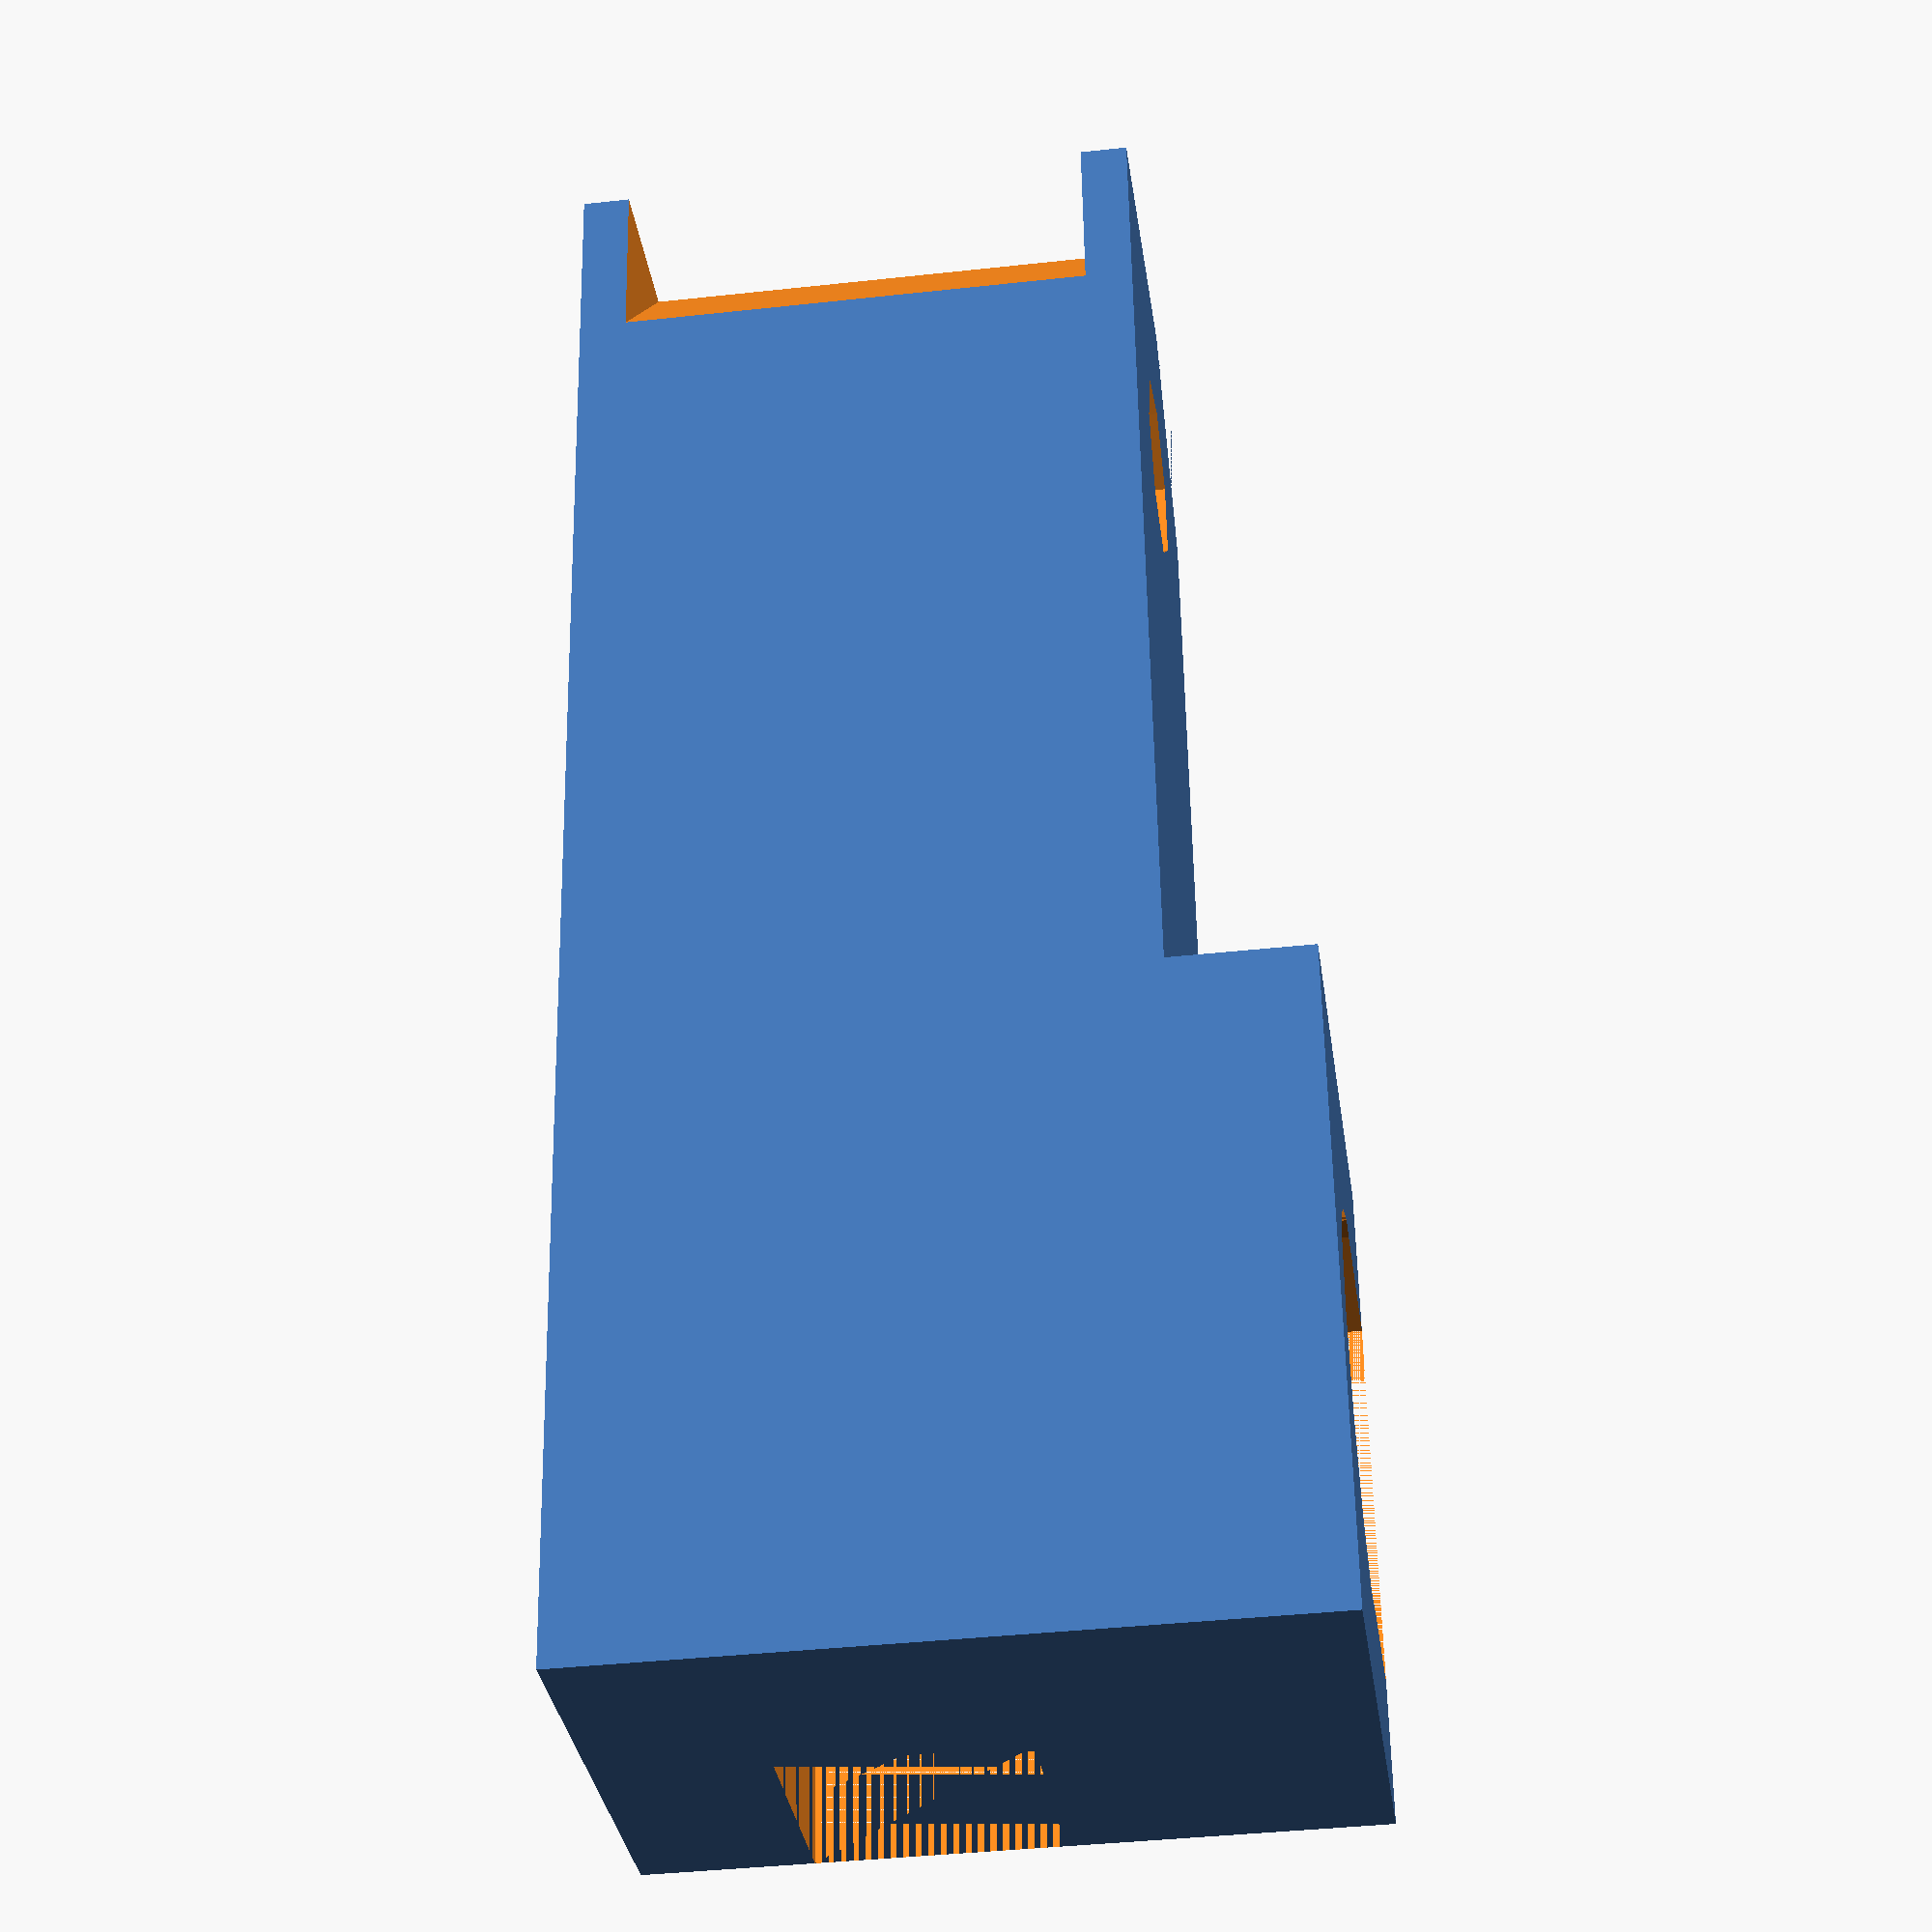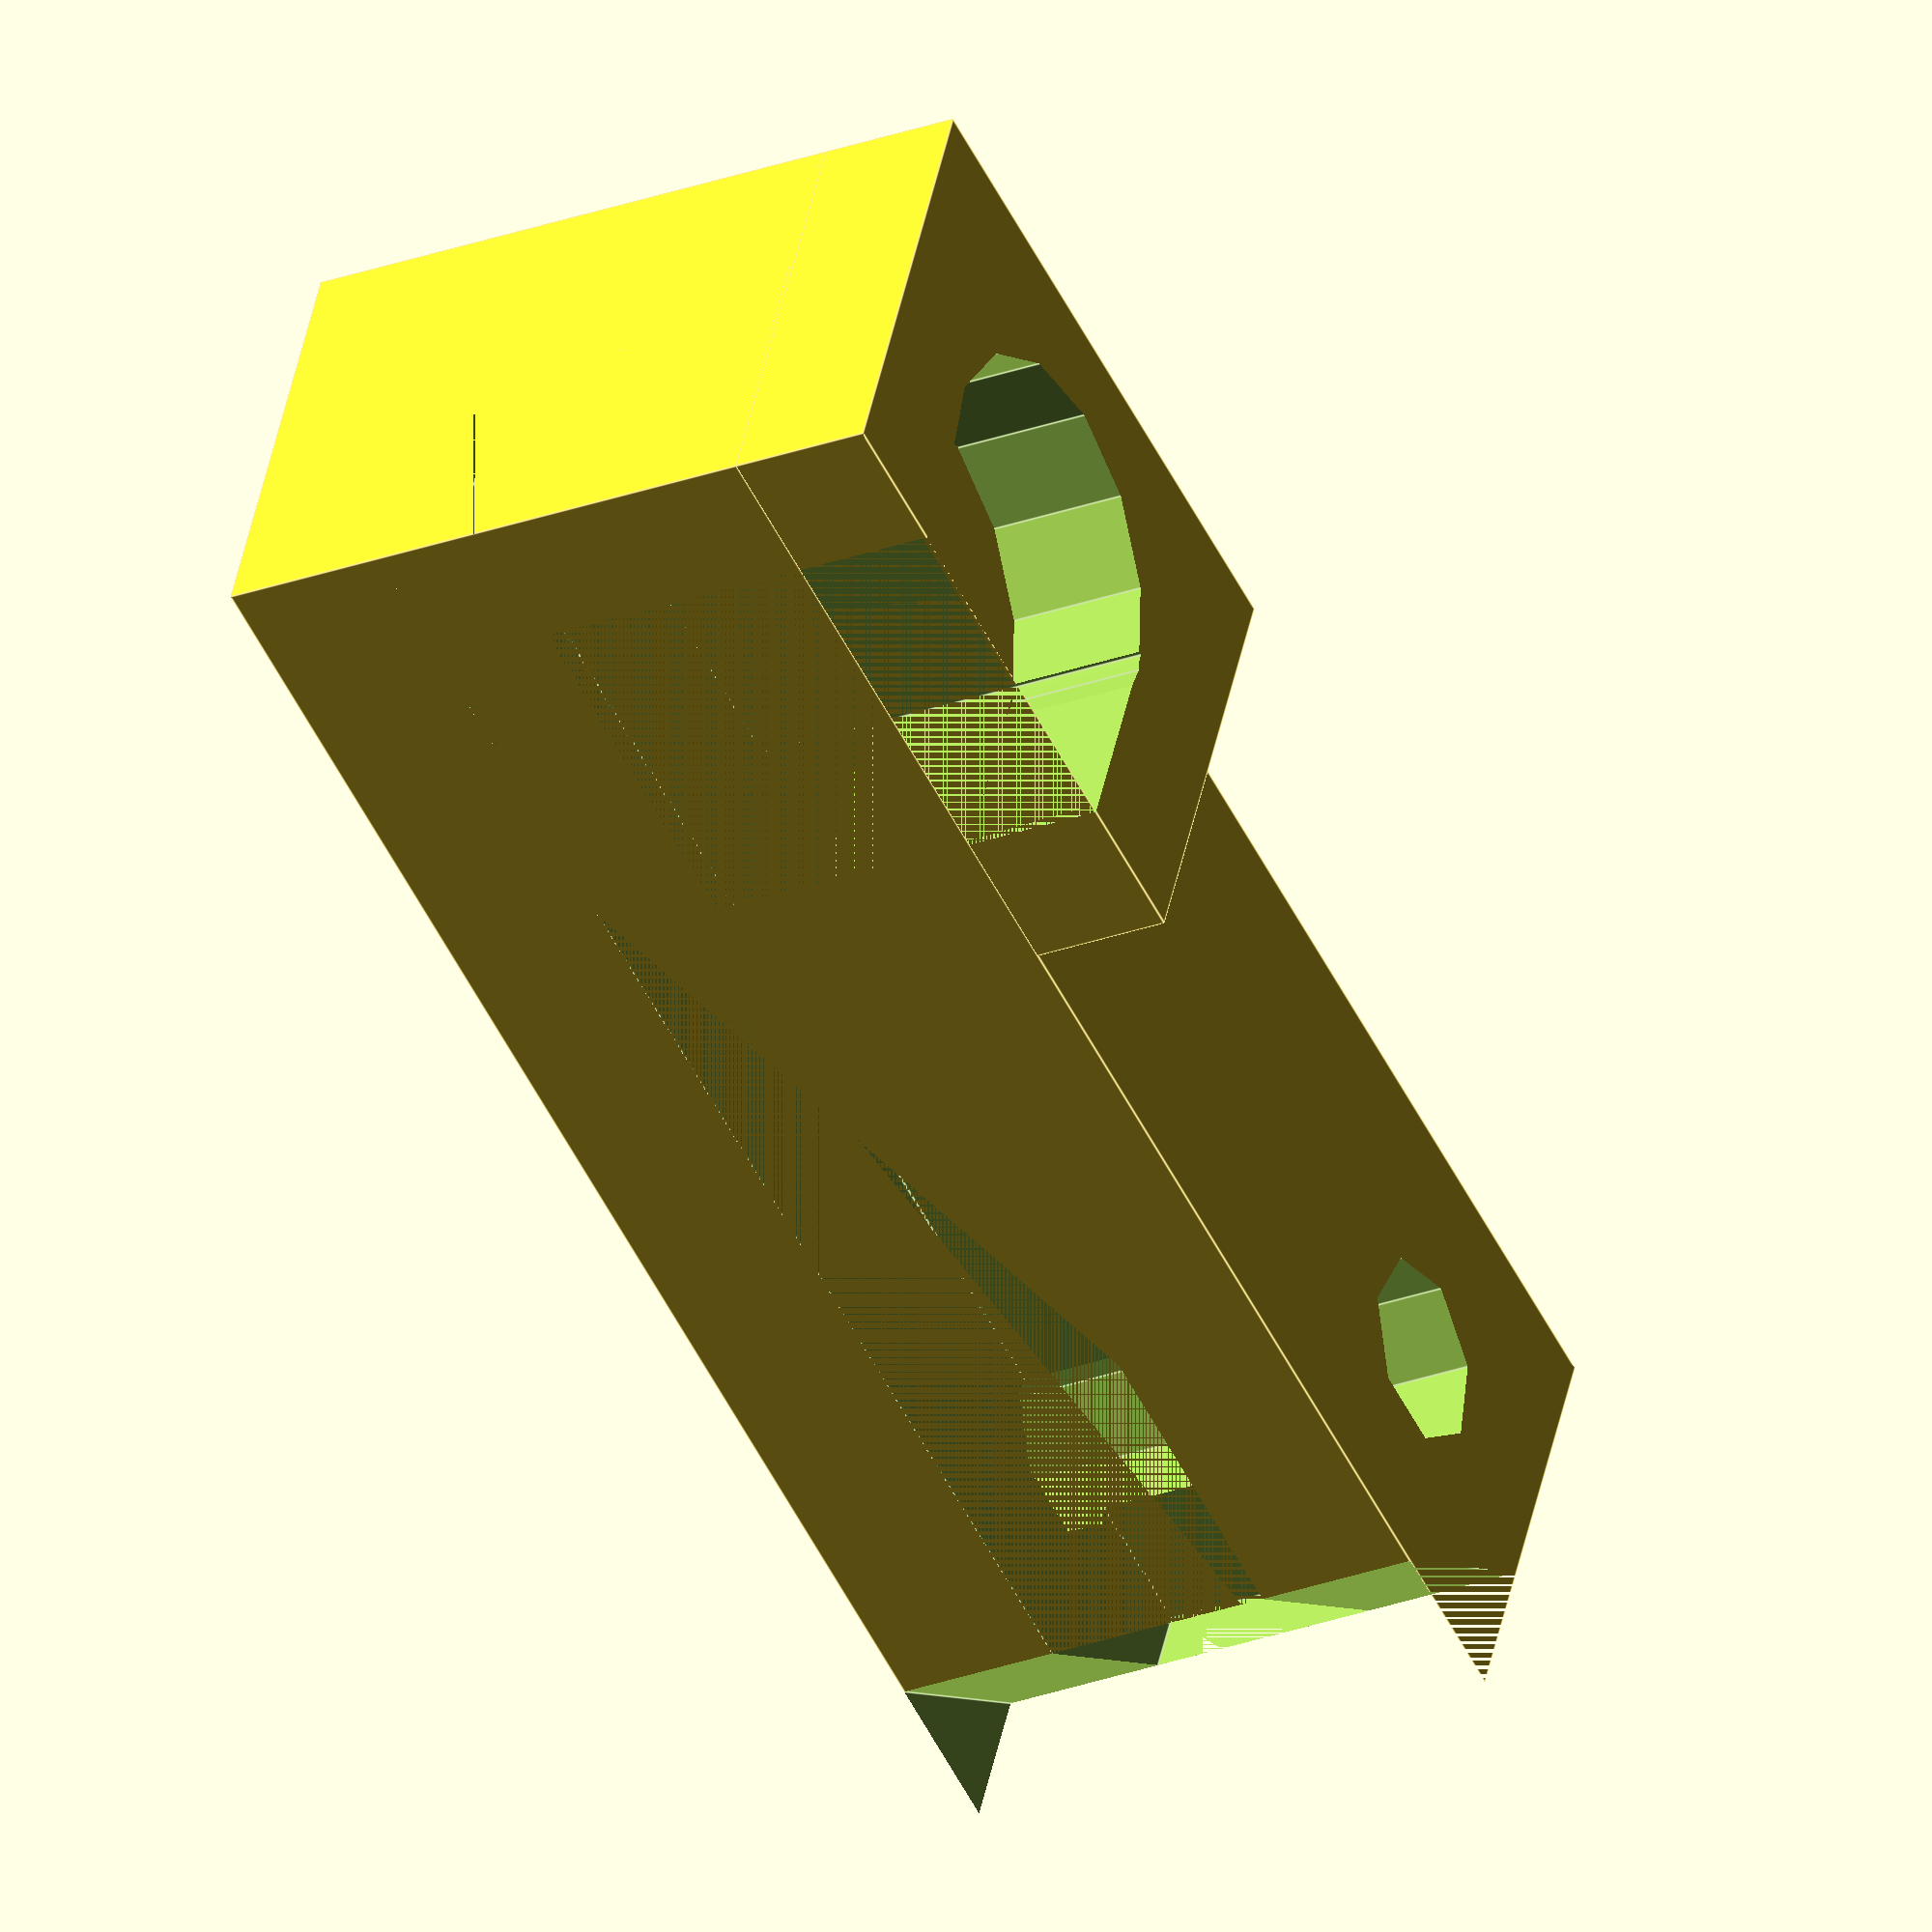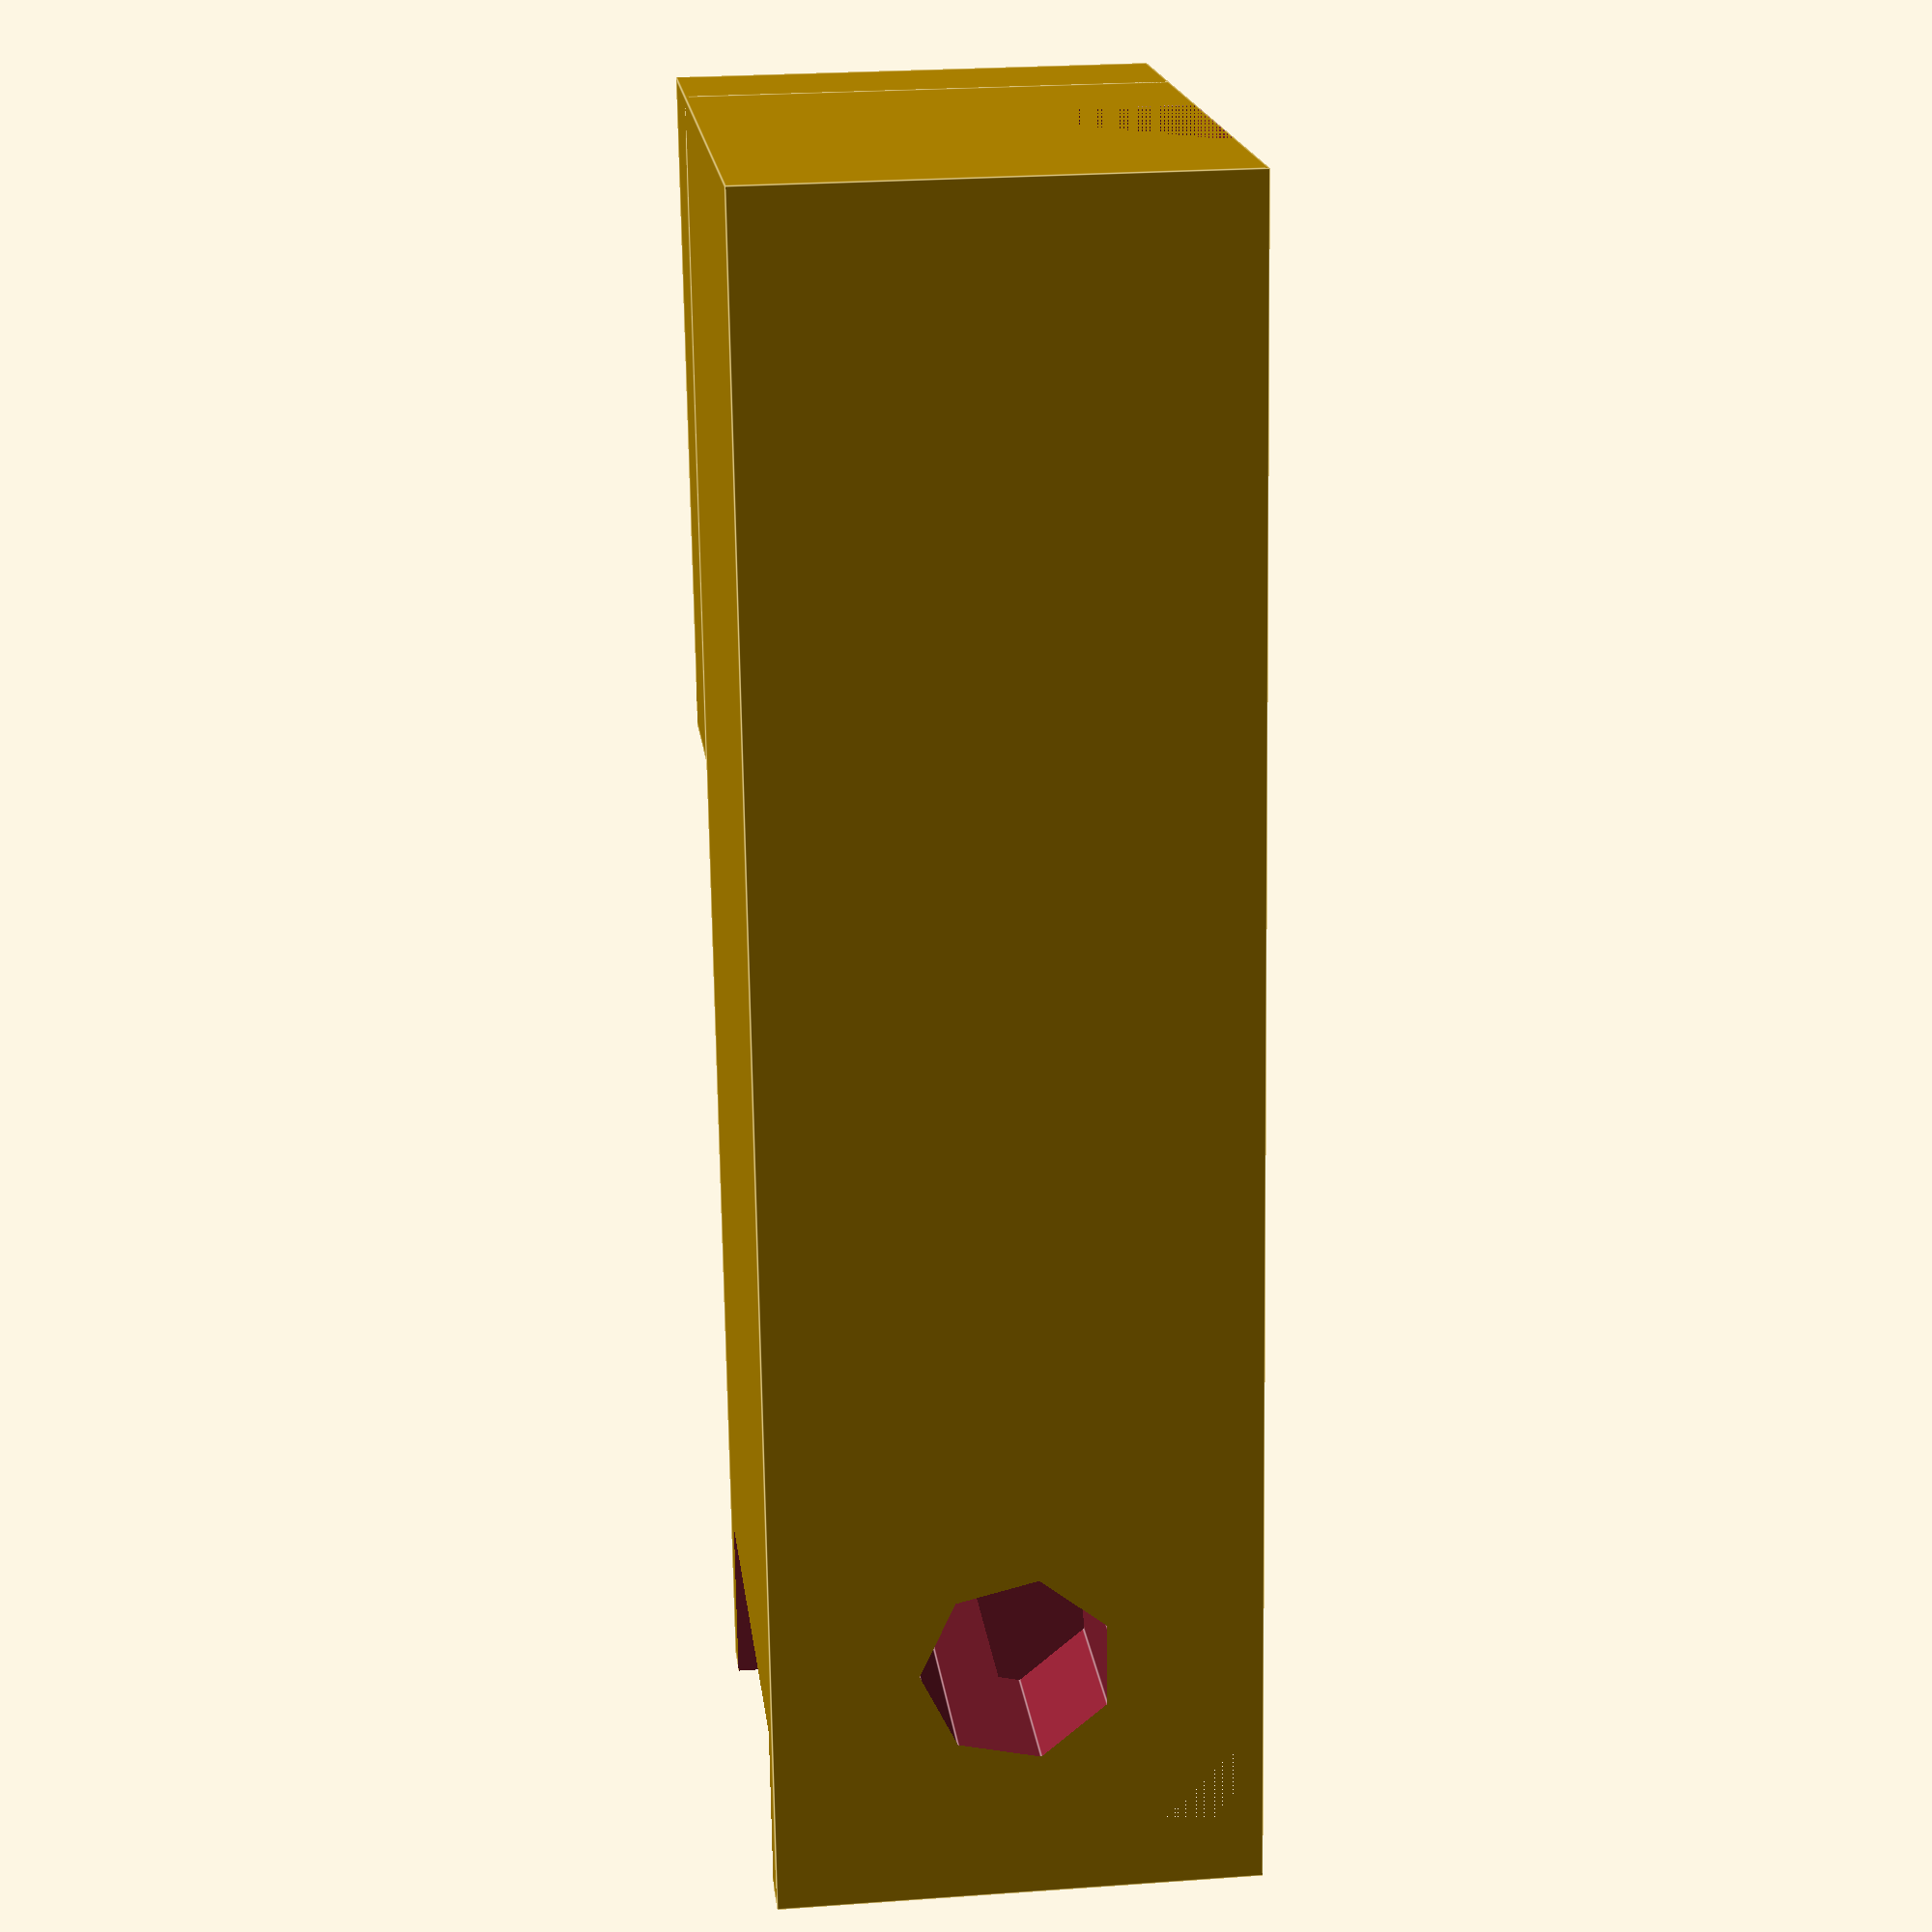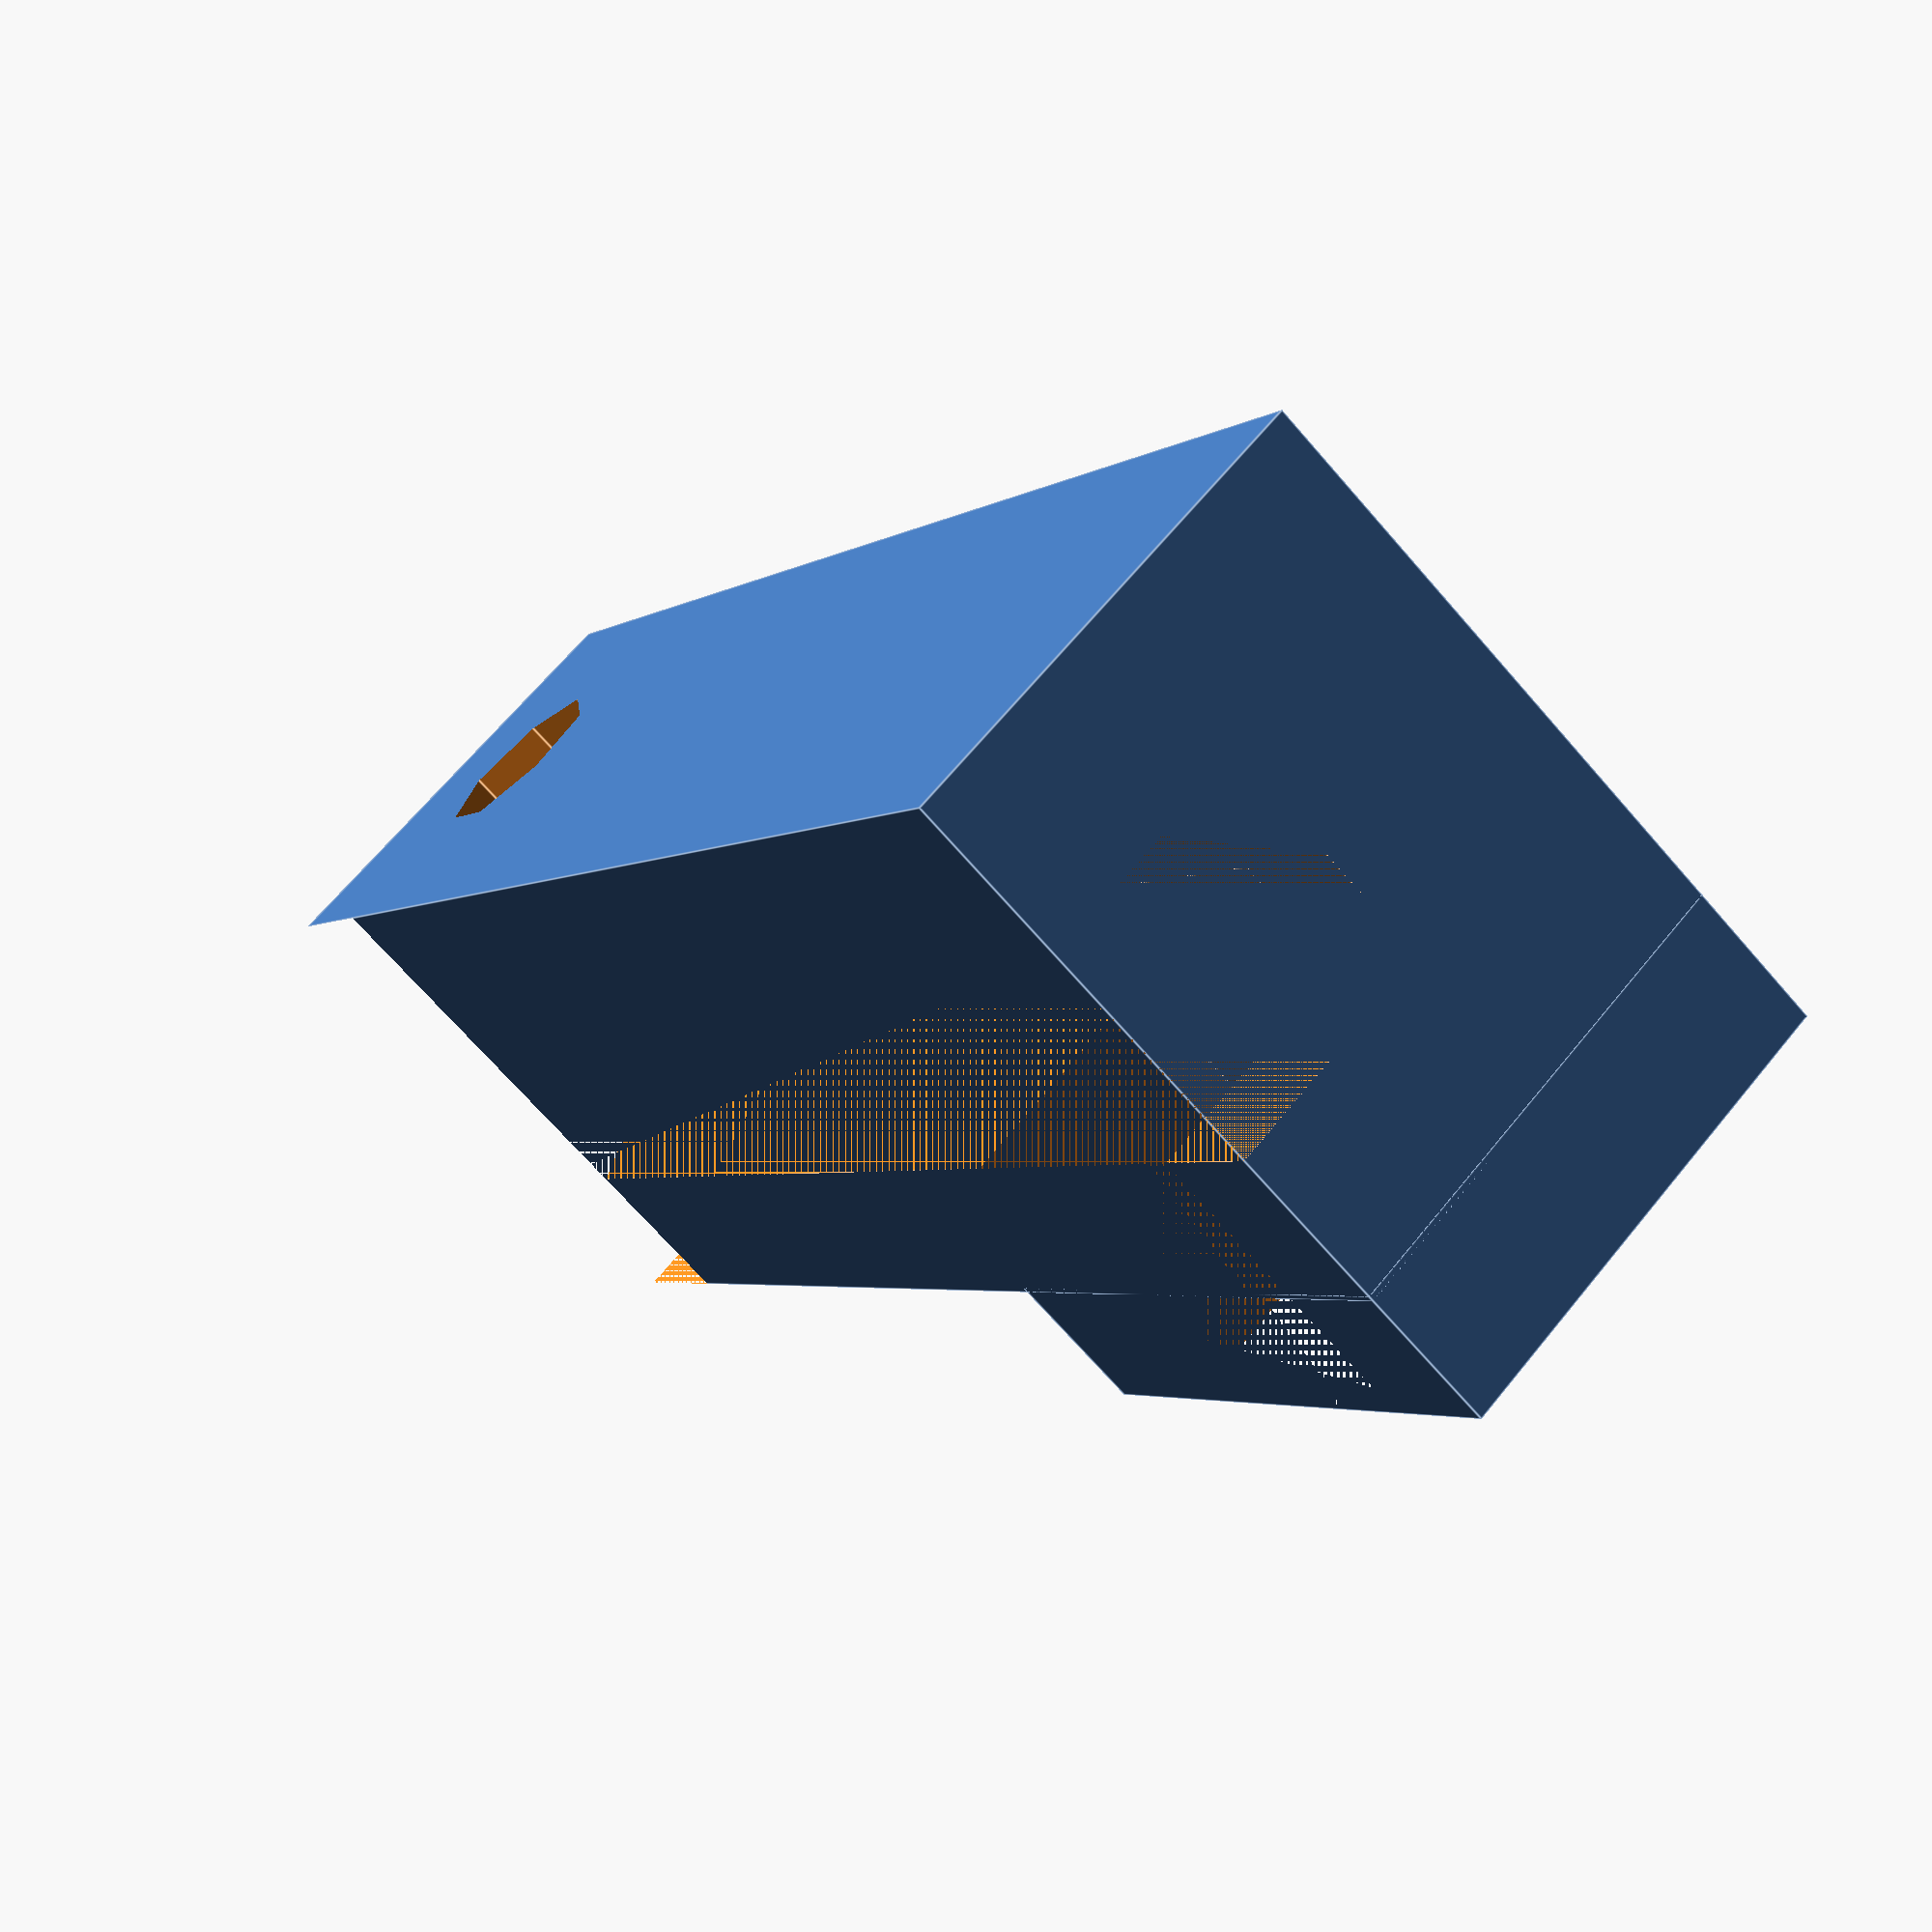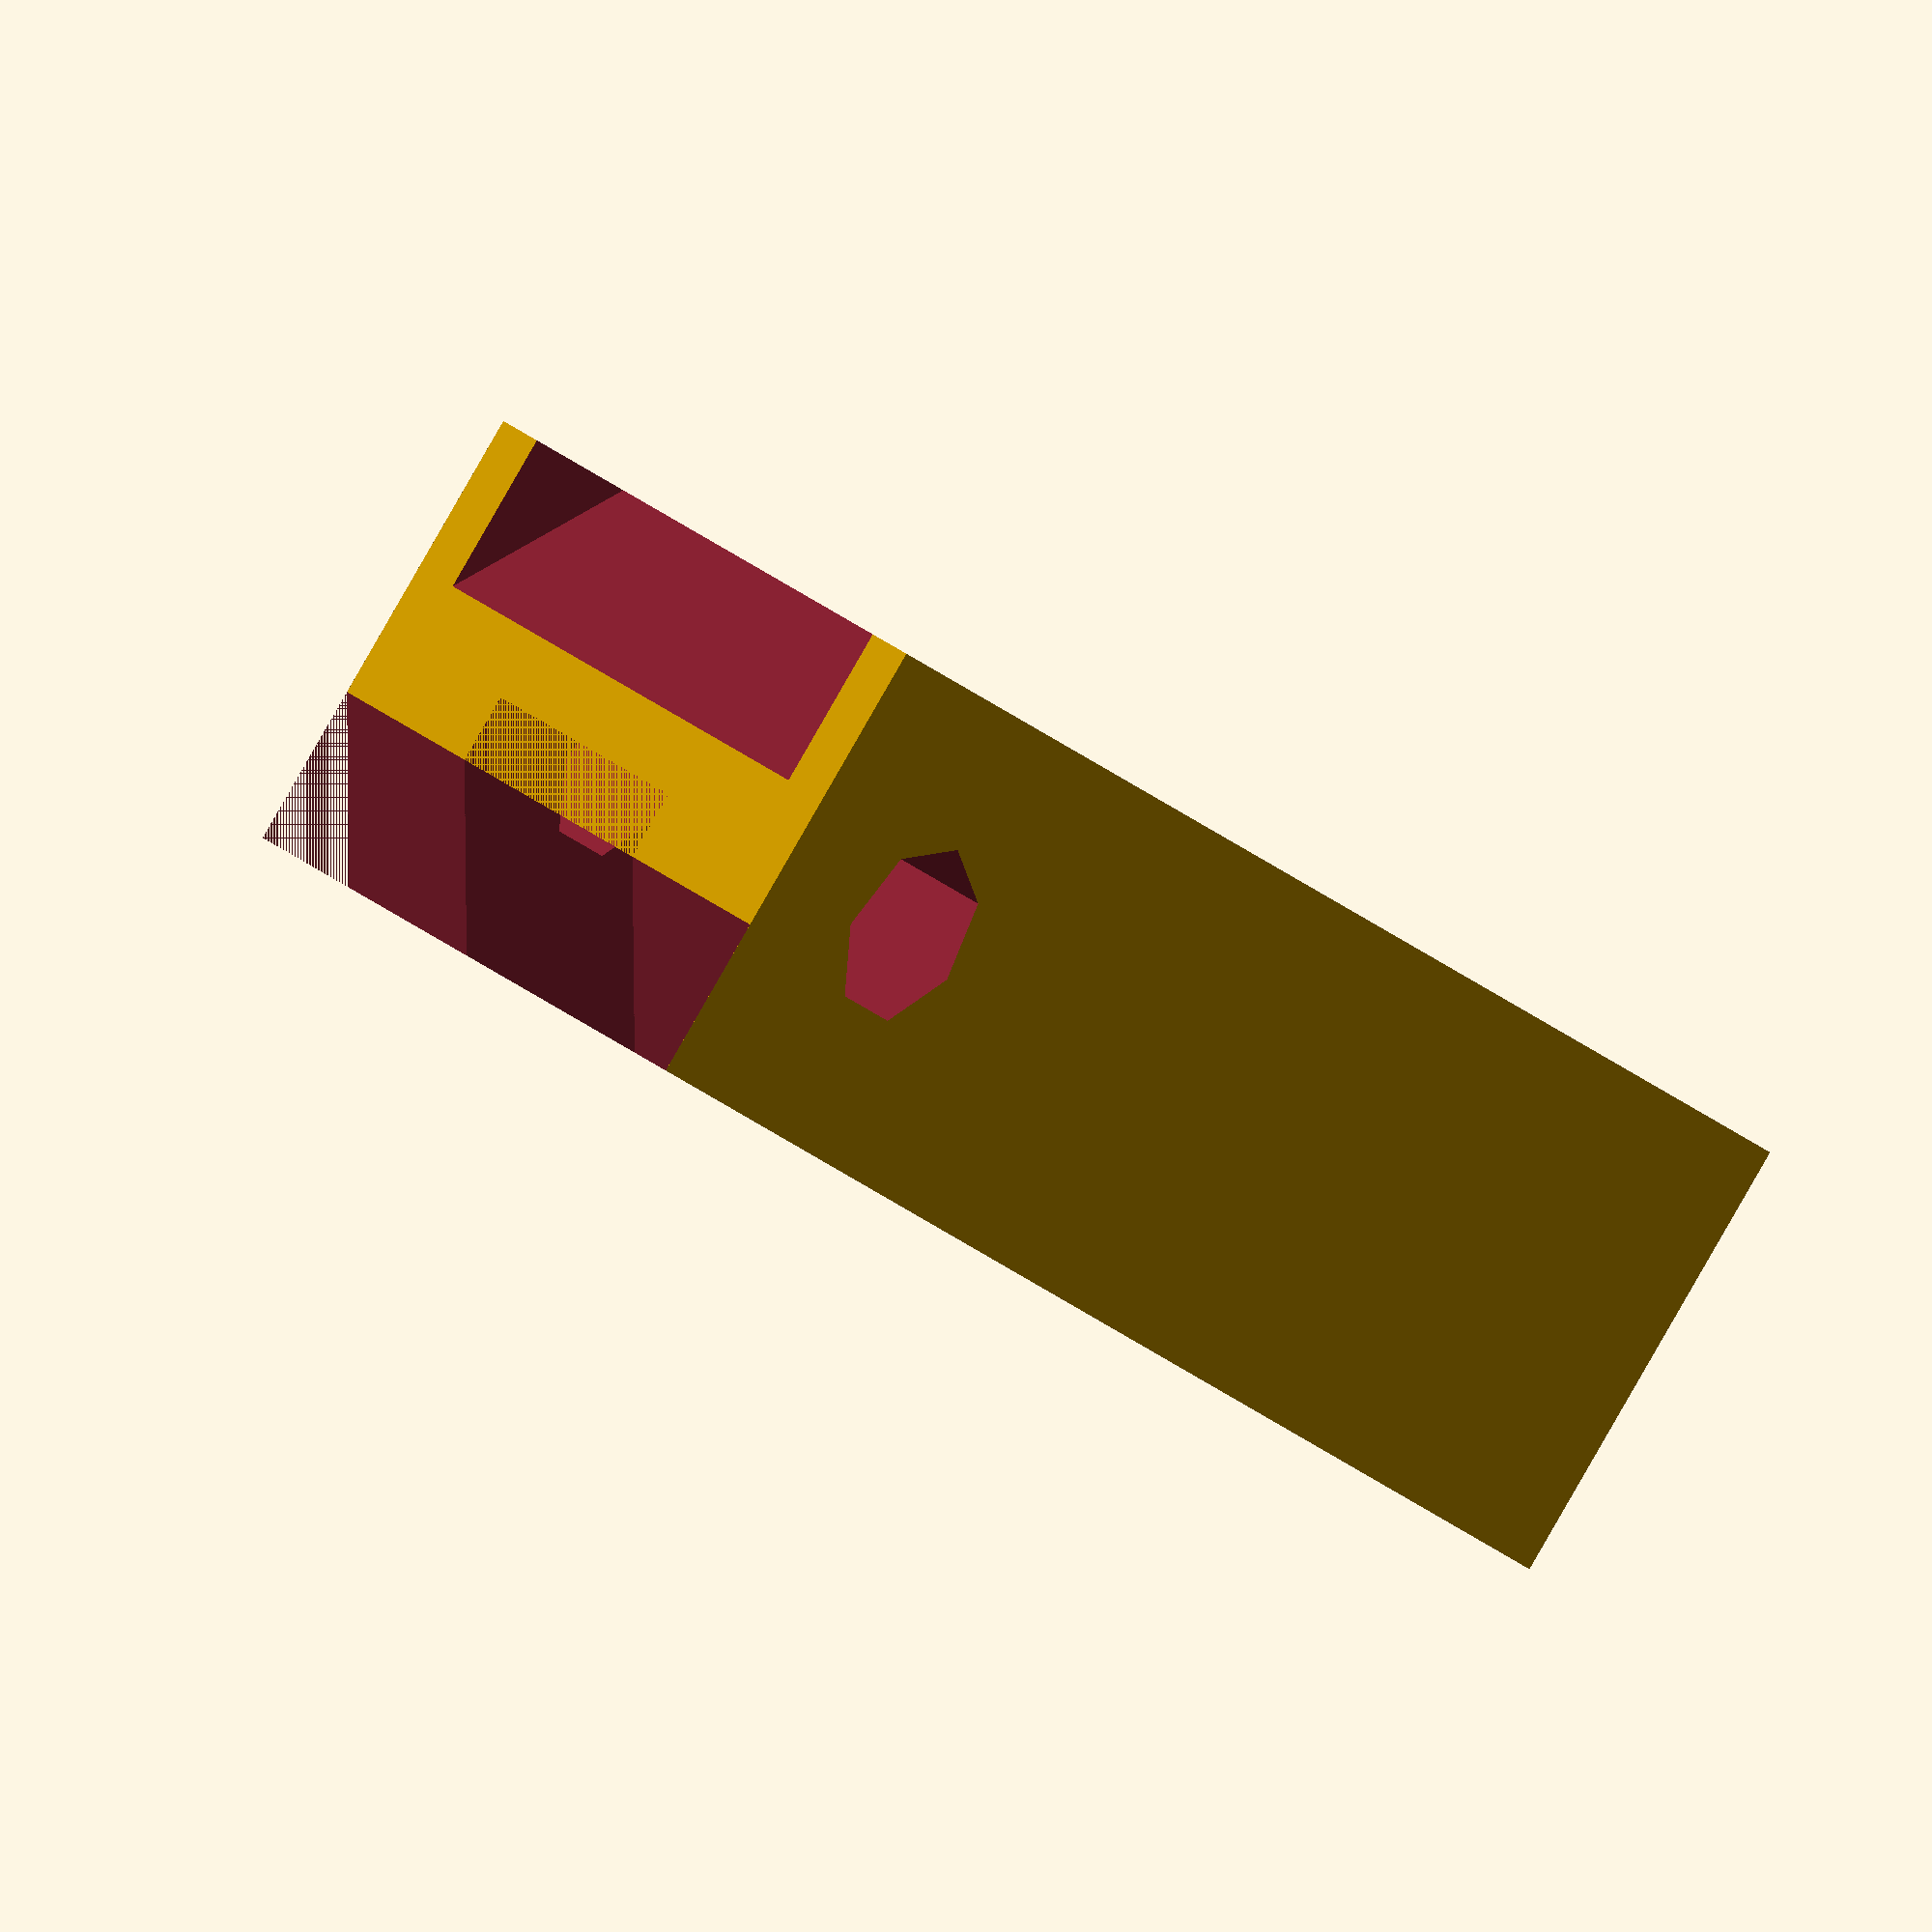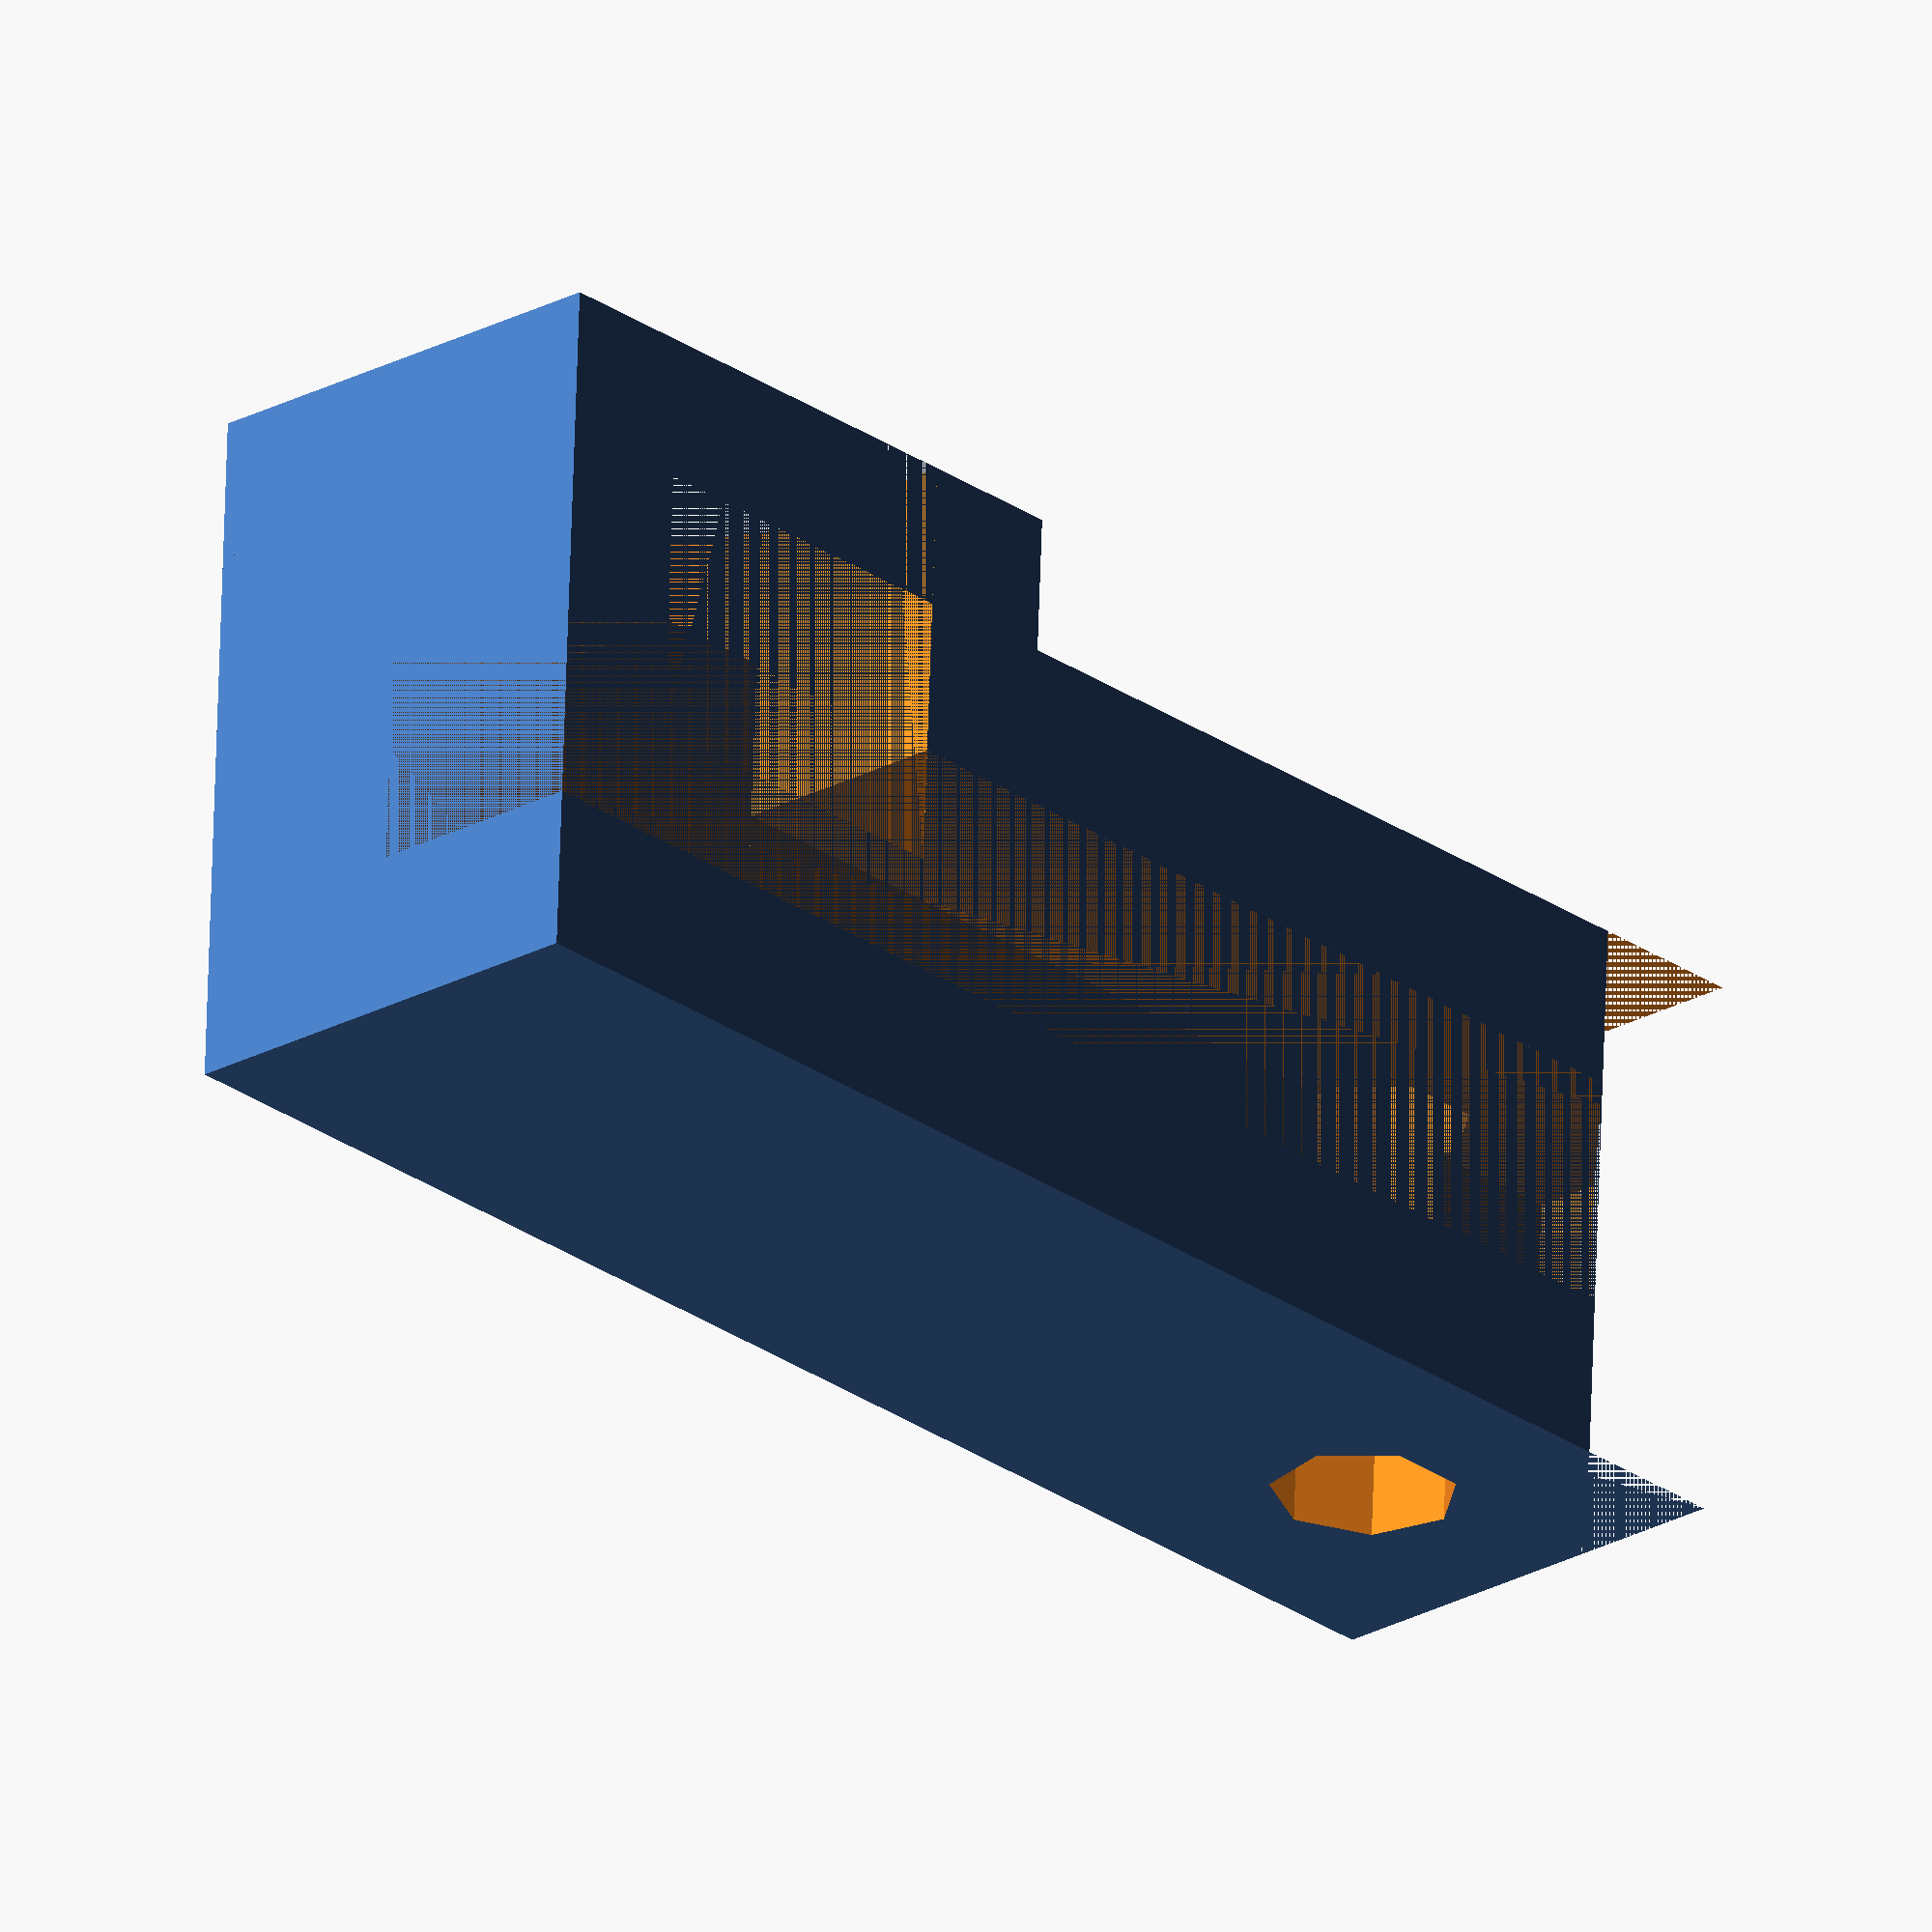
<openscad>
/*
Erica Umlor Wire Following Sensor Holder for MSE4777

Created: 04/16/2020
Description: This is for my GrowBot project
for senior design. This is the left end to the wire 
following sensor holders. This end has a slot for 
the inductor to sit in. Don't try to edit this code.
Most of it is not parametric, and it should fit just
fine with this this project. 
*/

sensorEndL();

// values
holeL = 15;    // length of pin hole
holeR = 2;     // pin hole radius
brace = 4;     // width 
w = 10;        // height and length
h1 = 35;       // length of inductor end
h2 = 25;       // length of inductor slot
depth = 4.1;   // depth of inductor slot
width = depth; // depth of inductor slot 
more = 2;

module sensorEndL() {
    translate([0,0,10]) {
      rotate([0,90,0]) {
        union() {
          translate([0,22,00]) {
            difference() {  
              // right inductor pocket
              rotate([90,0,0]) 
              translate([0,0,8])  
              cube([w,w+width,h2/8]);  

              // pocket slot hole
              rotate([90,0,0])
              translate([width,6.9,0])  
              cylinder(h2/2,width,width); 
                
              // inductor slot
              translate([0,-15,3])
              cube([5,30,8.8+width-5]);
            } 
          }        
          difference() {       
            // main body
            translate([0,-more/2,0])
            cube([w,w+more,h1]);
    
            // top hole
            translate([w/2,-20,h1-w/2])
            rotate([-90,0,0])
            cylinder(holeL*4,holeR,holeR);
        
            // wire slot
            translate([0,w/4,0])
            cube([w/2,w/2,h1]);
         
            // inductor cutout
            translate([0,5,3])
            cube([5,30,8.8+width-5]);
             
            rotate([0,0,270]){
              translate([-w,0,0]) {
                // chamfer top
                translate([-more/2,-w/4,h1-w/2-1])
                rotate([45,0,0])
                cube([w+more,w,w]);

                // chamfer bottom
                translate([0,w*5/4,h1-w/2-1])
                rotate([45,0,0])
                cube([w,w,w]);
              }
            }
          }
        }    
      }   
    }
}
</openscad>
<views>
elev=212.3 azim=91.0 roll=352.3 proj=p view=solid
elev=318.3 azim=63.1 roll=10.8 proj=o view=edges
elev=334.7 azim=97.4 roll=263.3 proj=p view=edges
elev=294.9 azim=122.4 roll=39.0 proj=p view=edges
elev=270.0 azim=233.7 roll=30.0 proj=o view=wireframe
elev=203.6 azim=182.7 roll=227.0 proj=o view=solid
</views>
